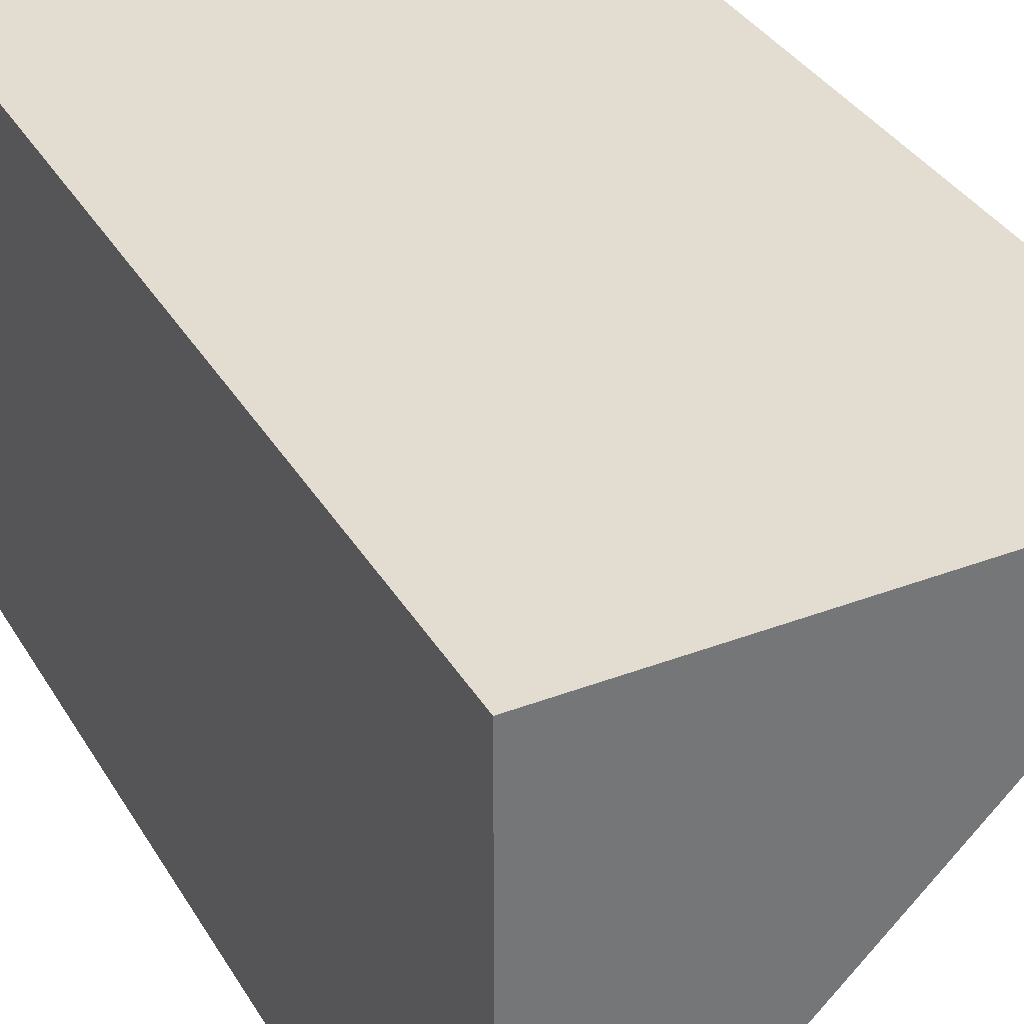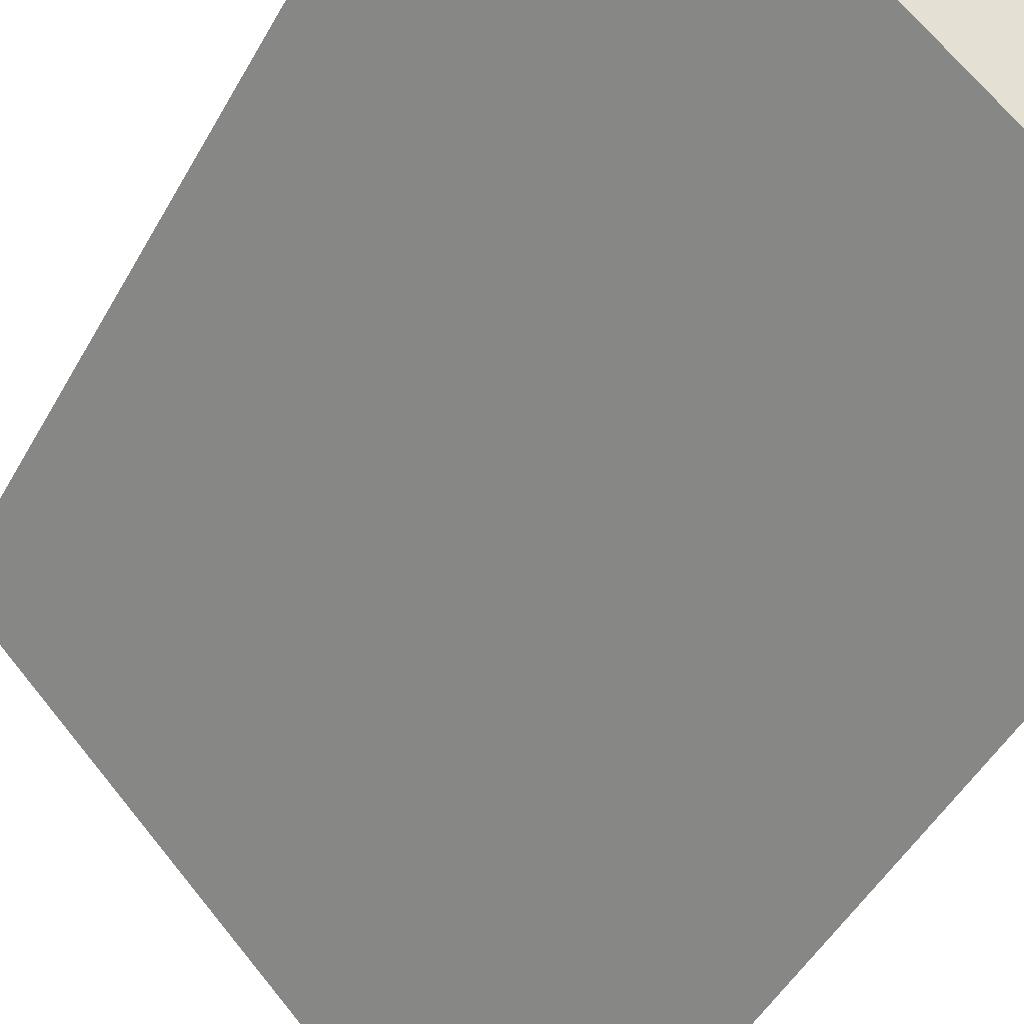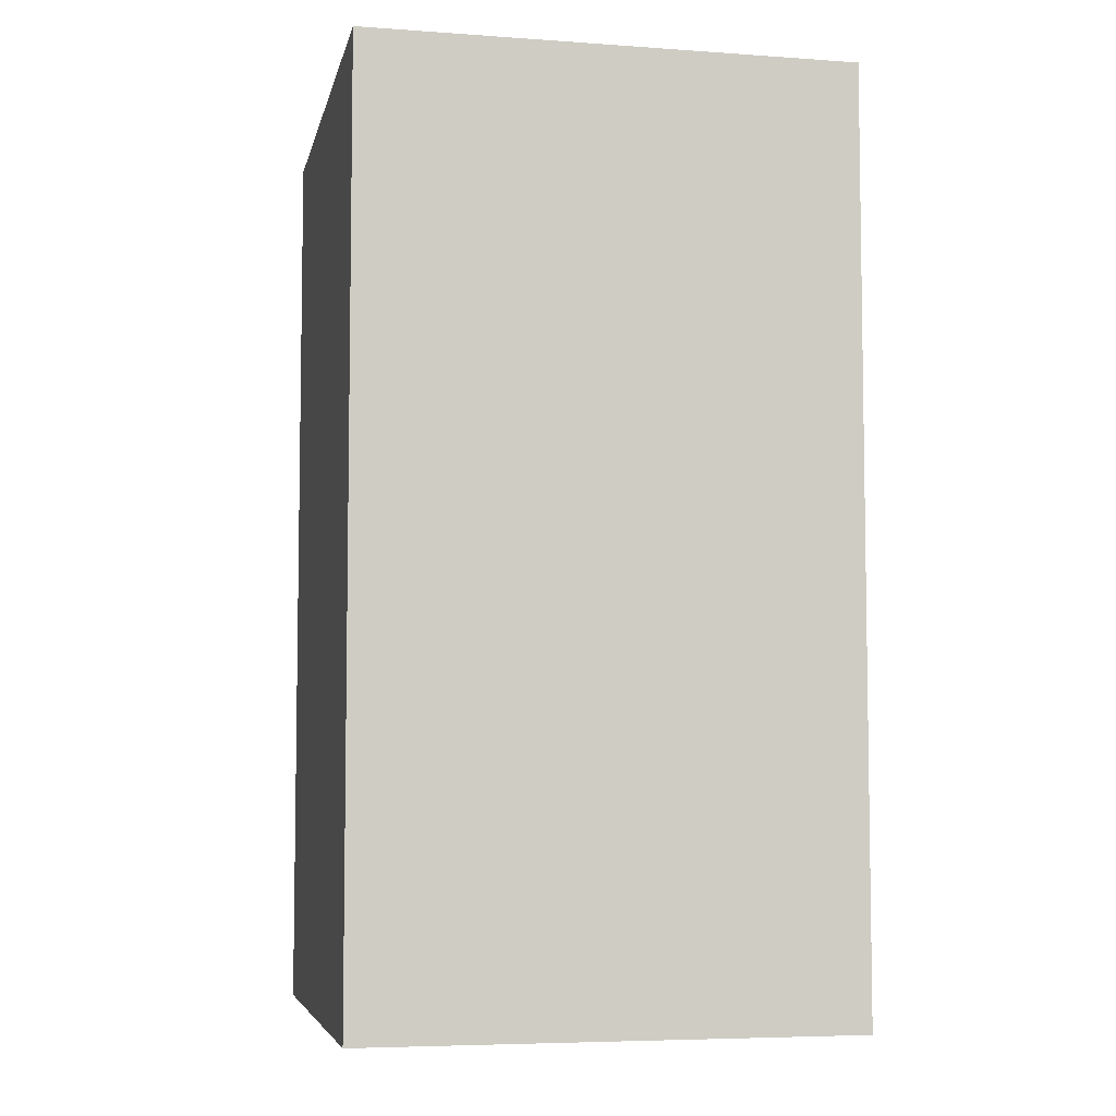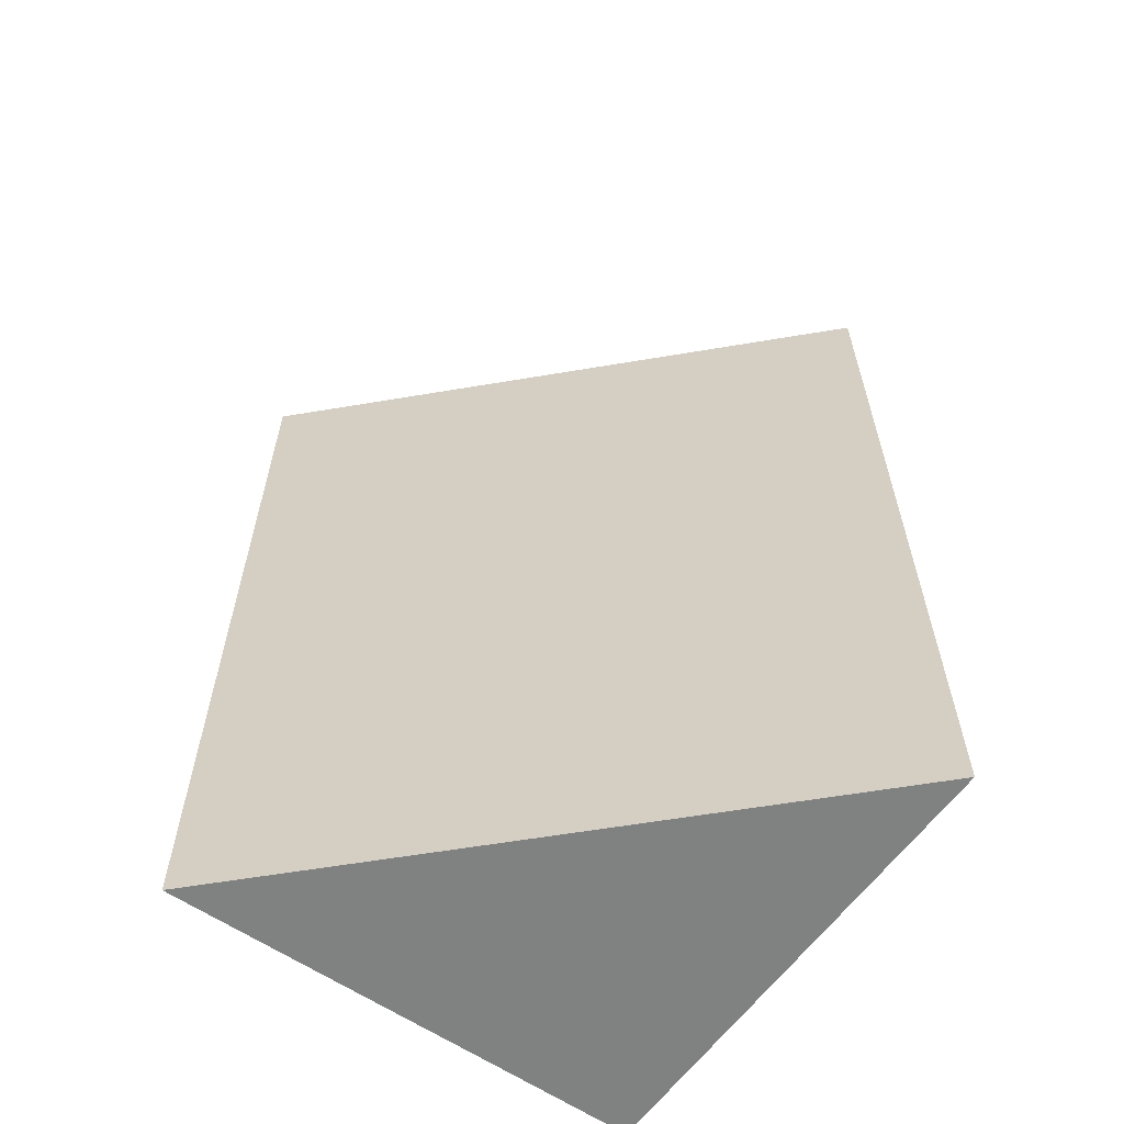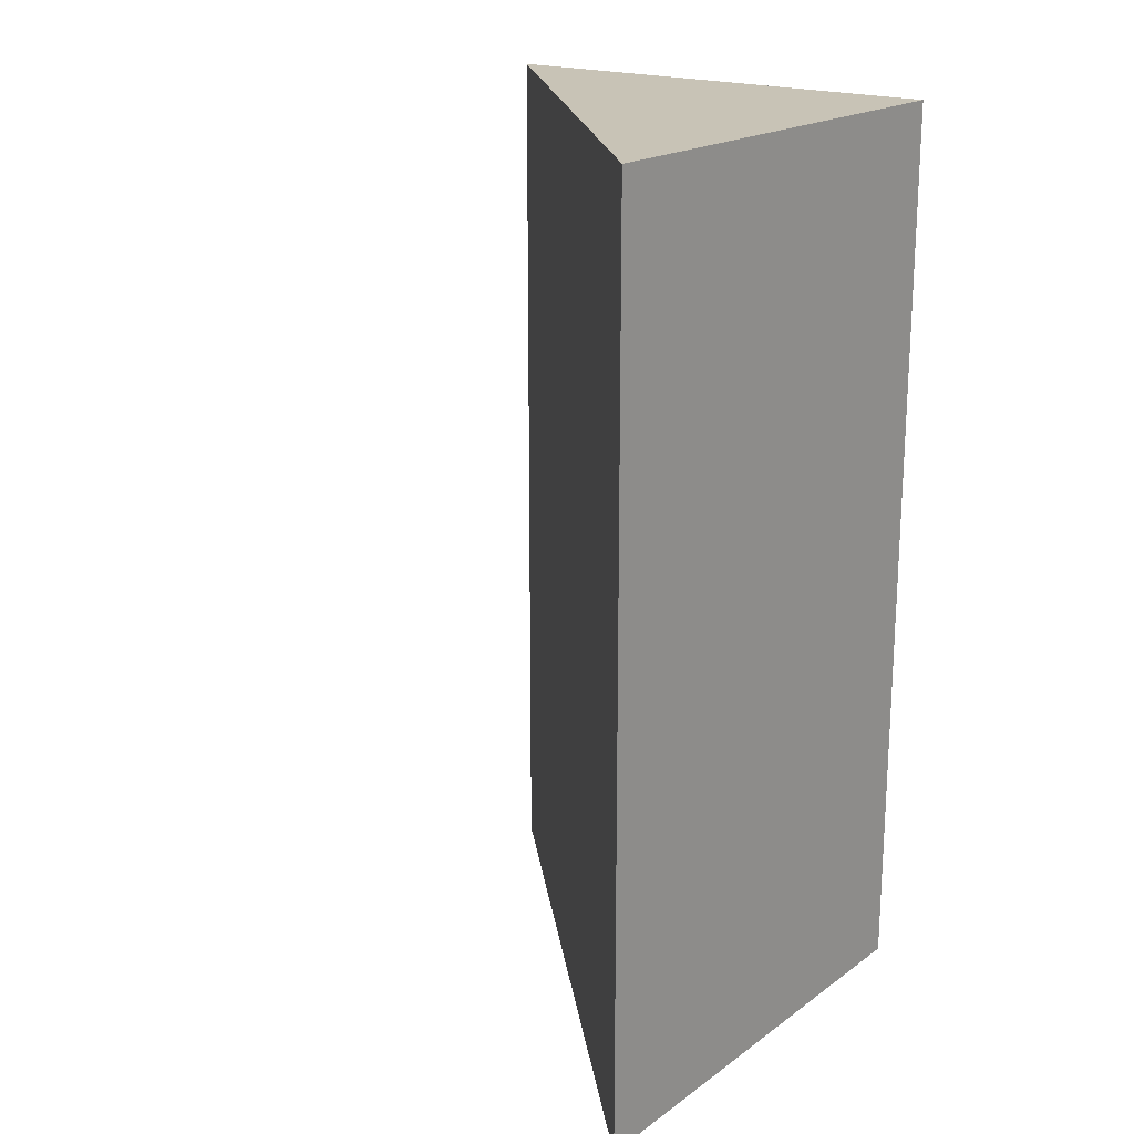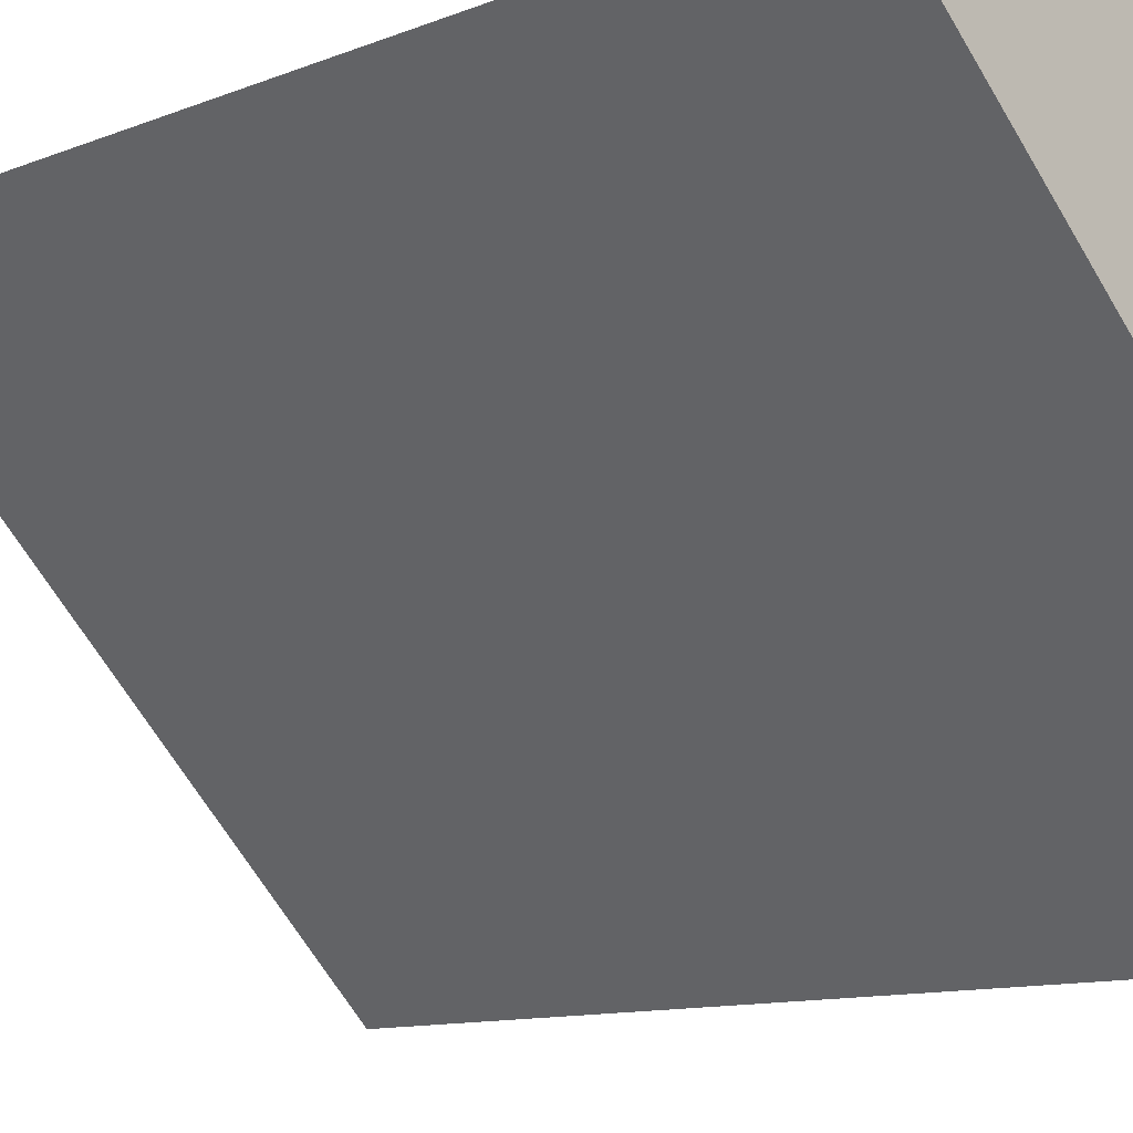
<metadata>
{"format":"obj","ext":"obj","renderer":"f3d","projection":"perspective","resolution":1024,"background":"white","views":[{"elev":35.1,"azim":153.1,"up":"+Z"},{"elev":-48.1,"azim":-27.9,"up":"+Z"},{"elev":-5.9,"azim":78.0,"up":"+Y"},{"elev":-60.3,"azim":-125.2,"up":"+Y"},{"elev":19.4,"azim":-52.3,"up":"+Y"},{"elev":-10.4,"azim":-43.8,"up":"+Z"}]}
</metadata>
<code>
o Plane
v -0.03 -0.5 0.4999
v 0.5 -0.5 0.4999
v -0.03 0.5 0.4999
v 0.5 -0.5 -0.03005
v 0.5 0.5 0.4999
v 0.5 0.5 -0.03005
f 2 4 1
f 5 6 3
f 4 1 3 6
f 2 5 6 4
f 1 2 5 3

</code>
